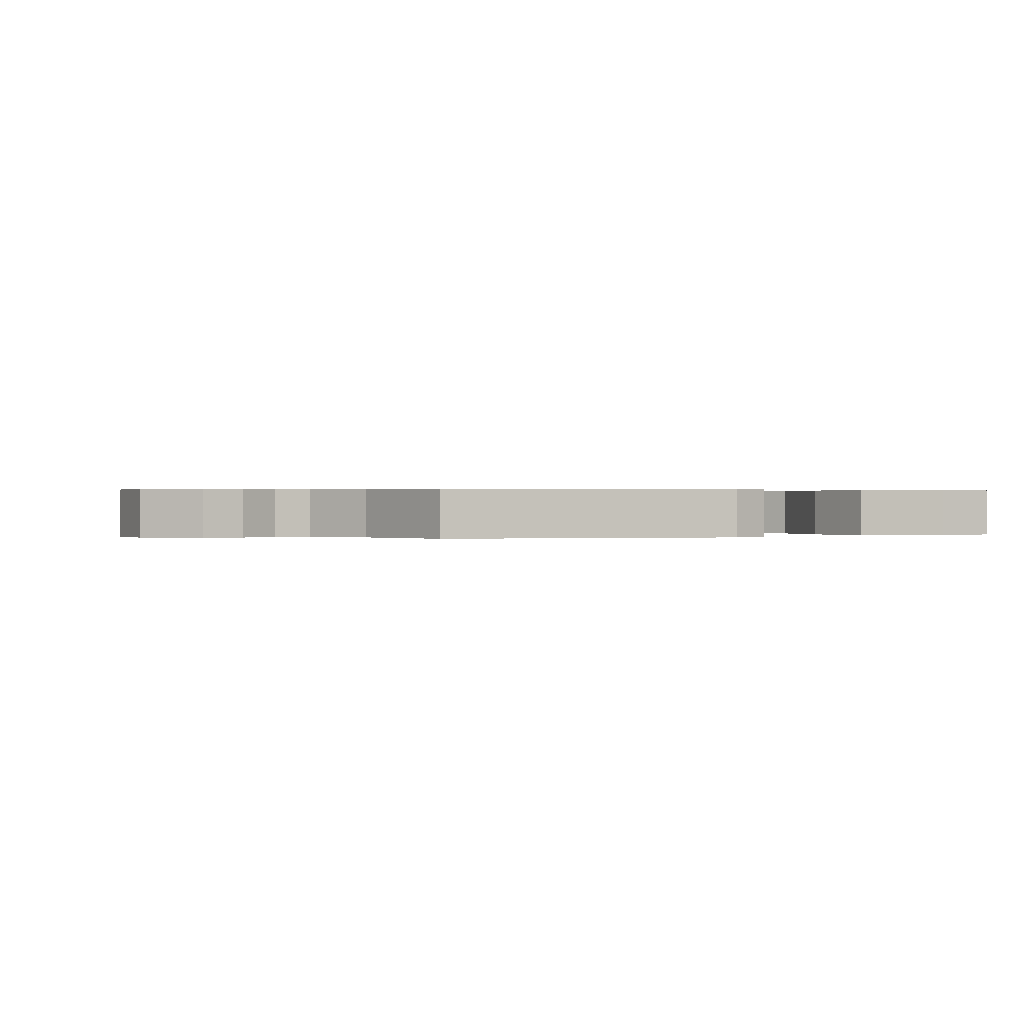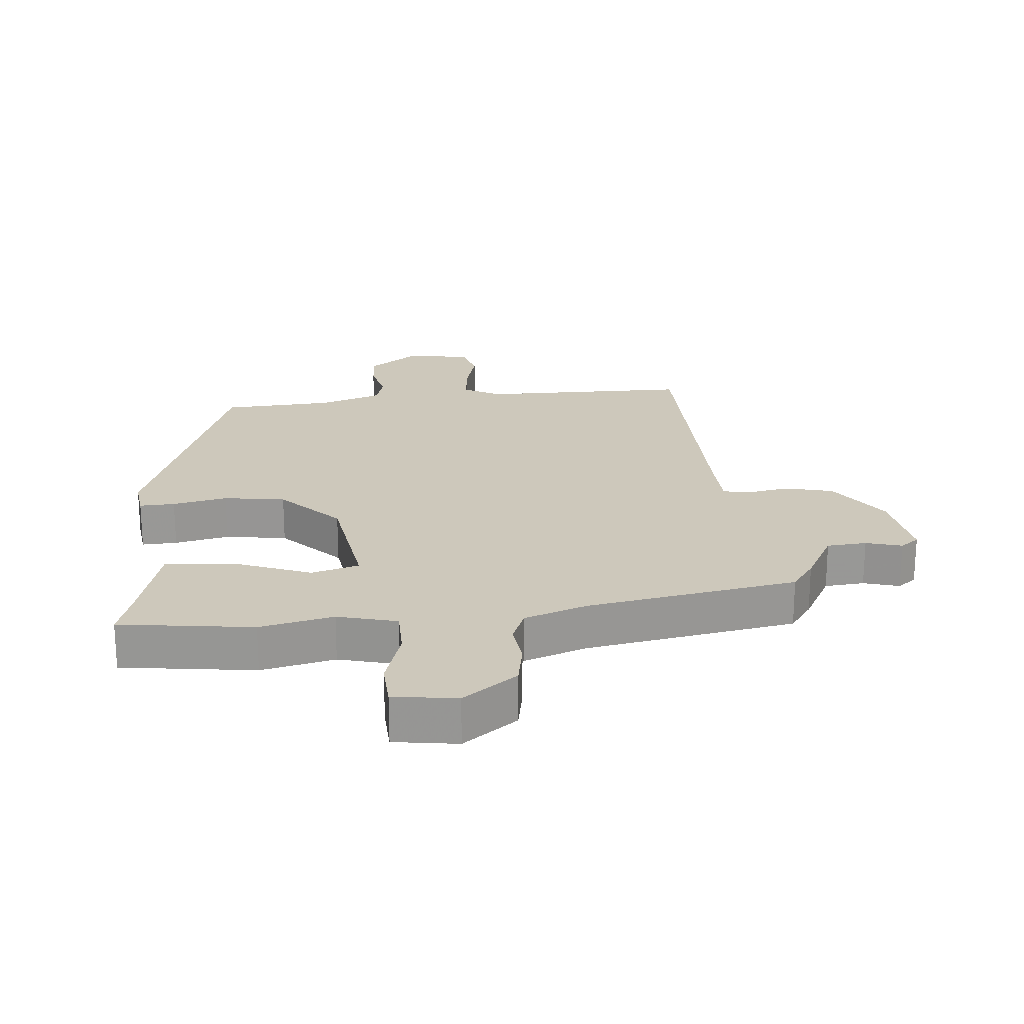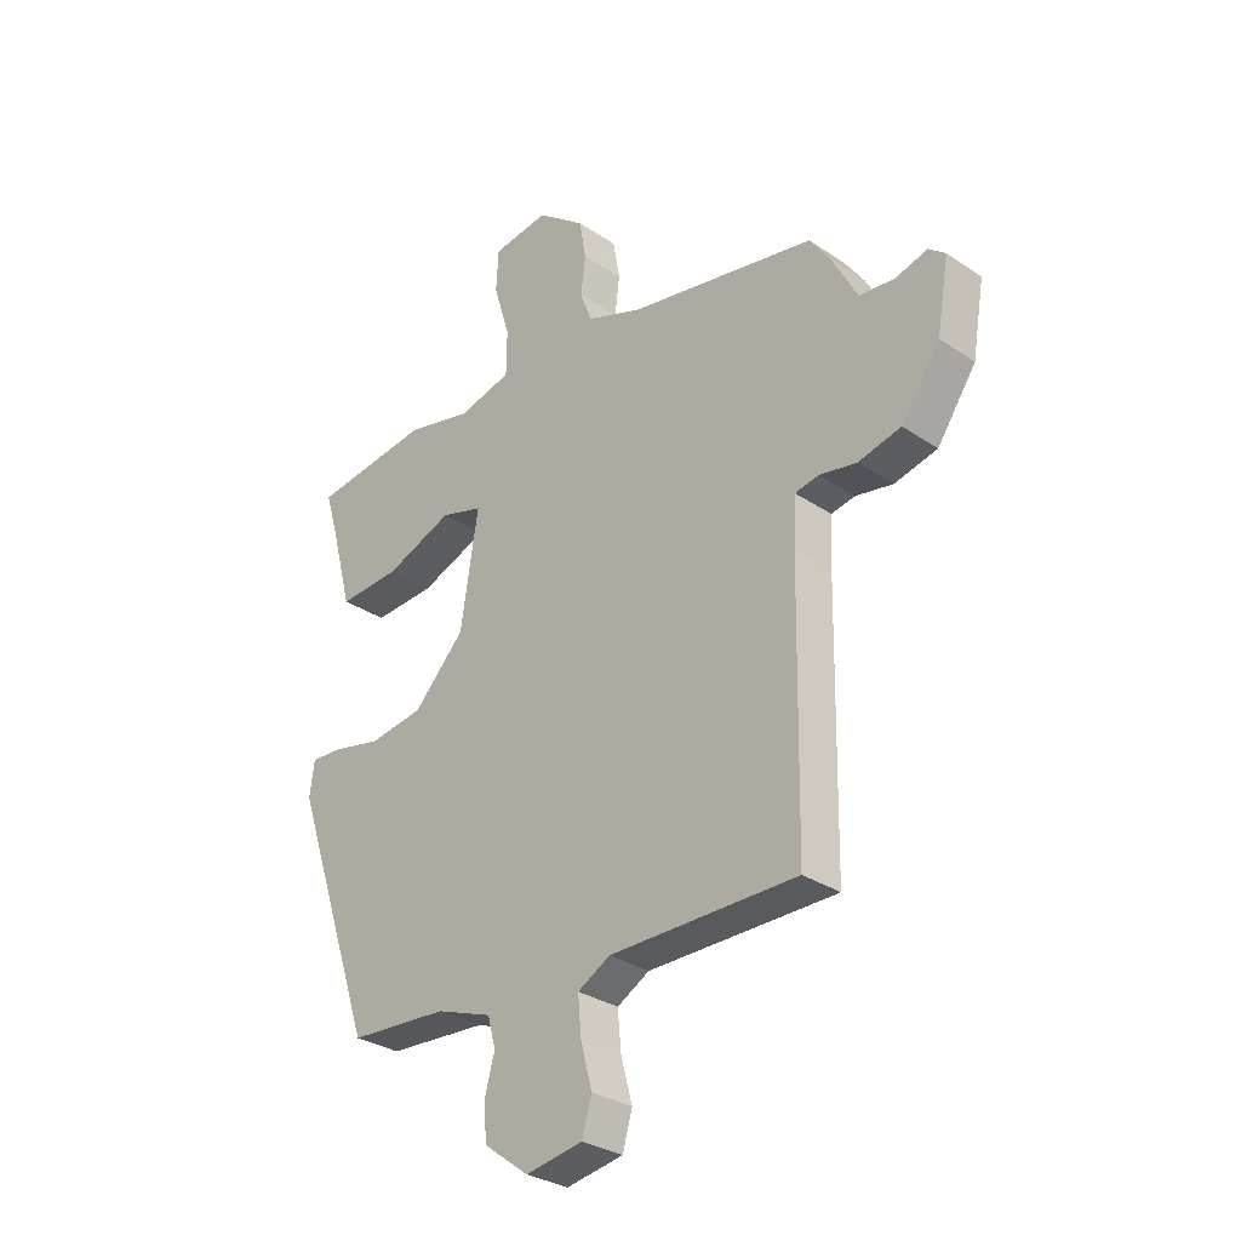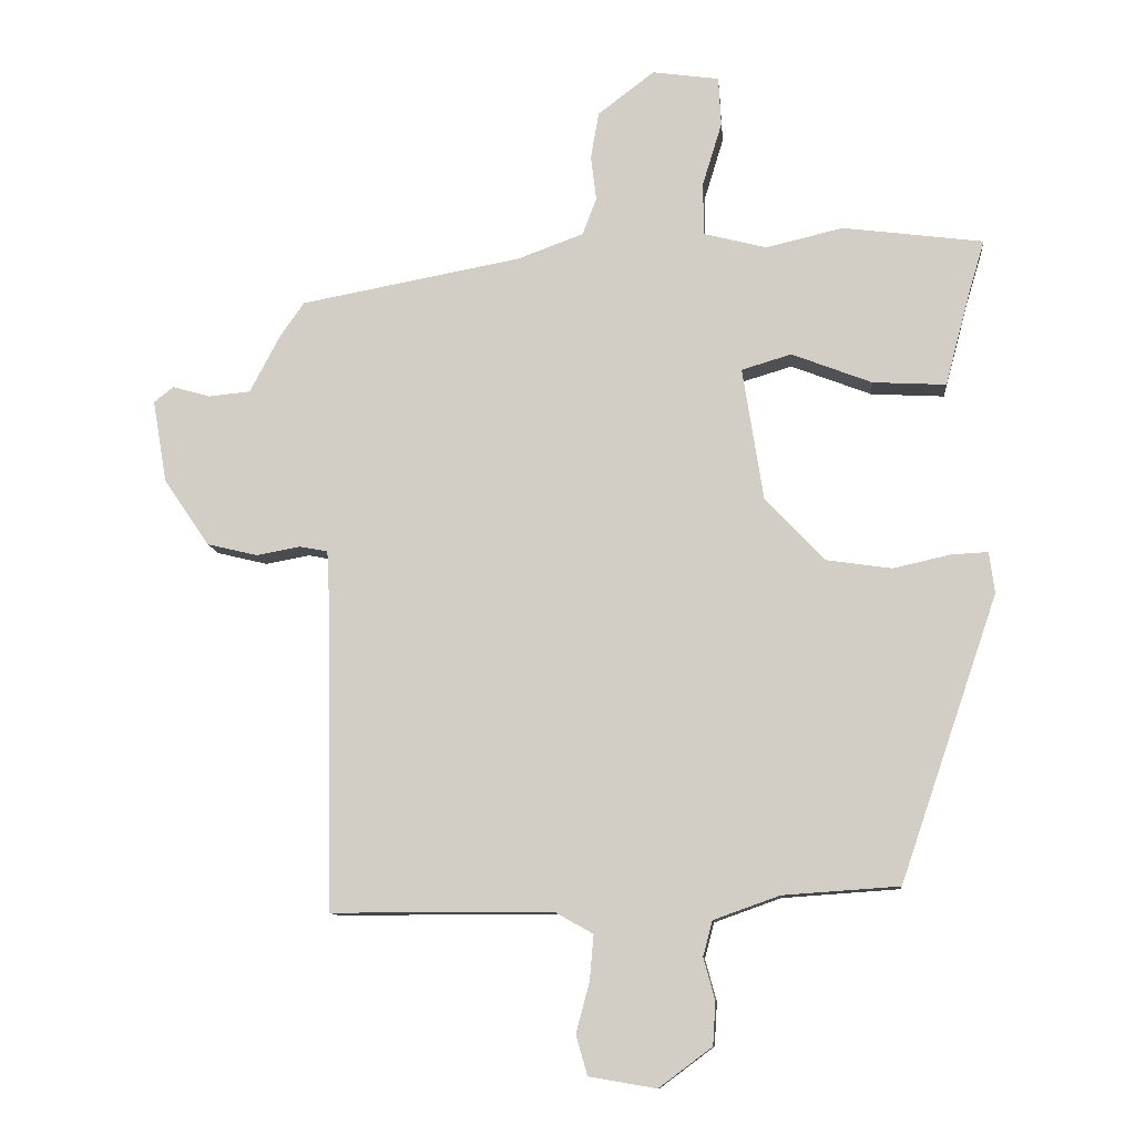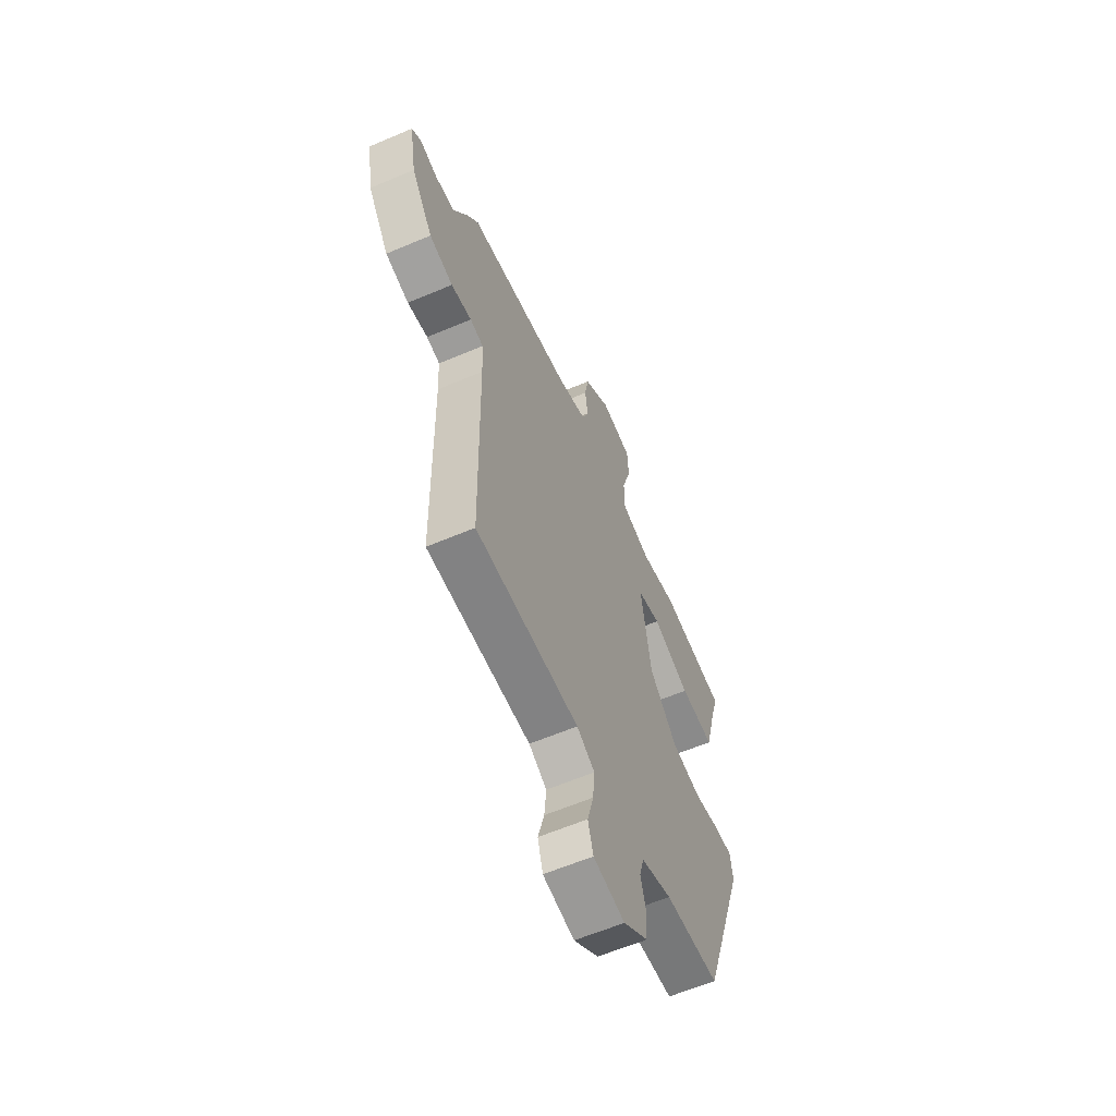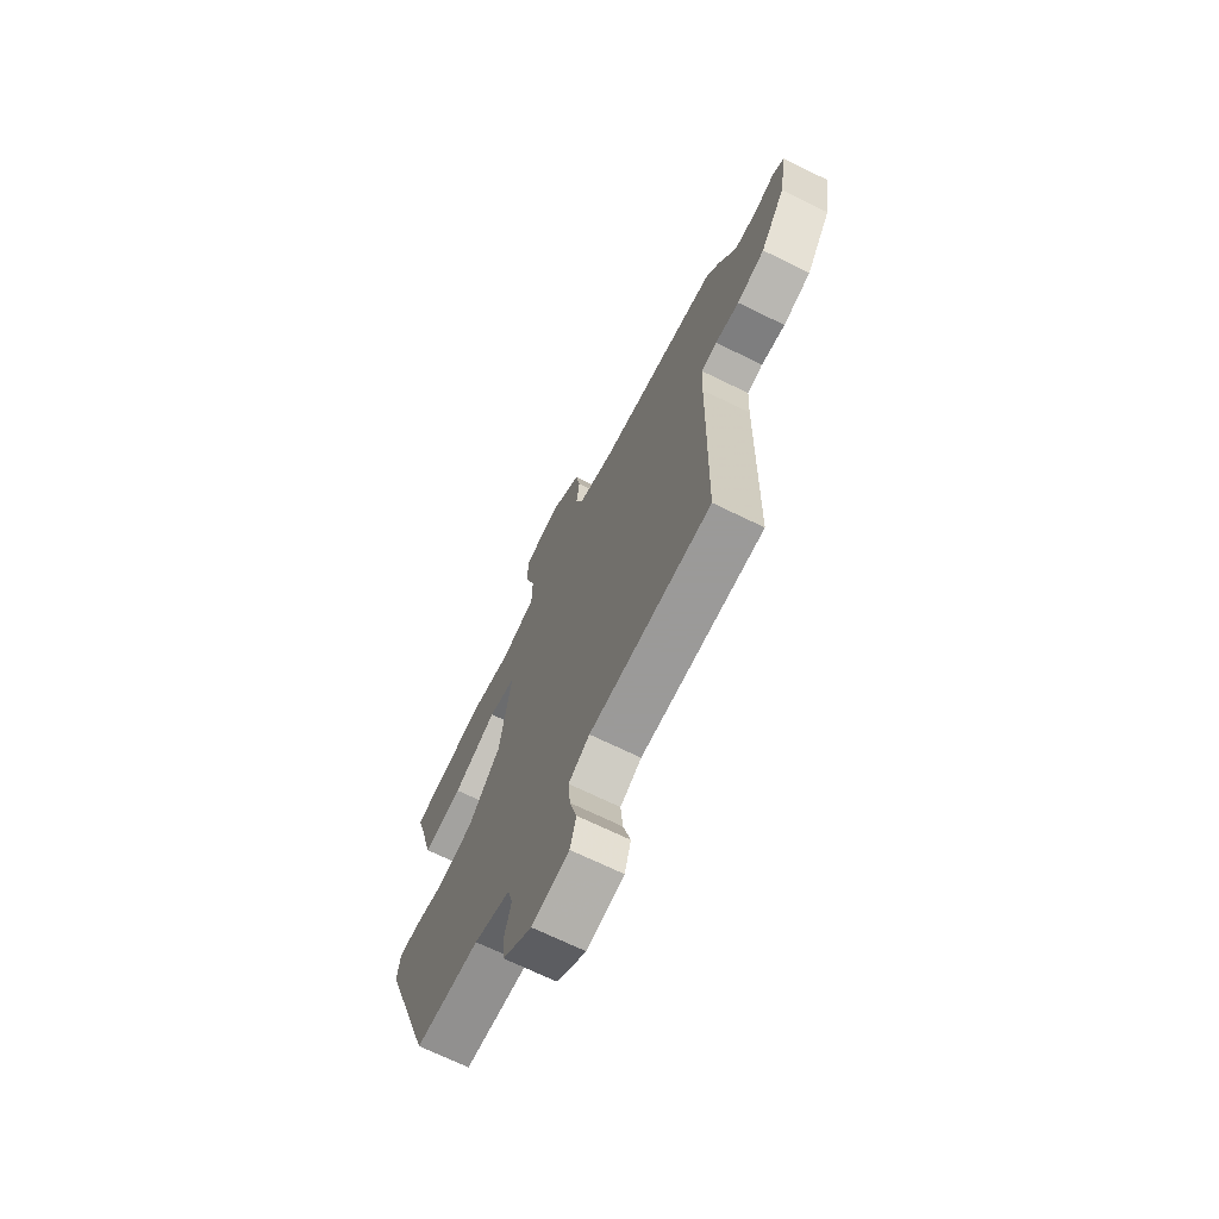
<metadata>
{"format":"obj","ext":"obj","renderer":"f3d","projection":"perspective","resolution":1024,"background":"white","views":[{"elev":0.2,"azim":-126.2,"up":"+Y"},{"elev":21.9,"azim":-4.9,"up":"+Y"},{"elev":-30.6,"azim":45.8,"up":"+Z"},{"elev":-10.6,"azim":-174.8,"up":"+Z"},{"elev":-60.8,"azim":113.5,"up":"+Z"},{"elev":-69.5,"azim":63.9,"up":"+Z"}]}
</metadata>
<code>
v -0.383 0.07 -0.46
v -0.528 0.07 -0.037
v -0.52 0.07 0.024
v -0.465 0.07 0.021
v -0.38 0.07 0.002
v -0.284 0.07 0.016
v -0.195 0.07 0.109
v -0.164 0.07 0.307
v -0.238 0.07 0.329
v -0.357 0.07 0.283
v -0.466 0.07 0.277
v -0.504 0.07 0.42
v -0.527 0.07 0.496
v -0.318 0.07 0.523
v -0.203 0.07 0.496
v -0.11 0.07 0.52
v -0.109 0.07 0.598
v -0.138 0.07 0.693
v -0.134 0.07 0.766
v -0.035 0.07 0.78
v 0.049 0.07 0.716
v 0.061 0.07 0.647
v 0.053 0.07 0.58
v 0.074 0.07 0.525
v 0.172 0.07 0.489
v 0.5 0.07 0.428
v 0.535 0.07 0.378
v 0.581 0.07 0.291
v 0.643 0.07 0.285
v 0.699 0.07 0.301
v 0.728 0.07 0.278
v 0.707 0.07 0.155
v 0.639 0.07 0.056
v 0.564 0.07 0.038
v 0.499 0.07 0.05
v 0.457 0.07 0.042
v 0.453 0.07 -0.039
v 0.445 0.07 -0.494
v 0.116 0.07 -0.494
v 0.059 0.07 -0.526
v 0.065 0.07 -0.593
v 0.085 0.07 -0.668
v 0.068 0.07 -0.727
v -0.032 0.07 -0.744
v -0.111 0.07 -0.685
v -0.115 0.07 -0.621
v -0.098 0.07 -0.559
v -0.112 0.07 -0.507
v -0.21 0.07 -0.472
v -0.383 0 -0.46
v -0.528 0 -0.037
v -0.52 0 0.024
v -0.465 0 0.021
v -0.38 0 0.002
v -0.284 0 0.016
v -0.195 0 0.109
v -0.164 0 0.307
v -0.238 0 0.329
v -0.357 0 0.283
v -0.466 0 0.277
v -0.504 0 0.42
v -0.527 0 0.496
v -0.318 0 0.523
v -0.203 0 0.496
v -0.11 0 0.52
v -0.109 0 0.598
v -0.138 0 0.693
v -0.134 0 0.766
v -0.035 0 0.78
v 0.049 0 0.716
v 0.061 0 0.647
v 0.053 0 0.58
v 0.074 0 0.525
v 0.172 0 0.489
v 0.5 0 0.428
v 0.535 0 0.378
v 0.581 0 0.291
v 0.643 0 0.285
v 0.699 0 0.301
v 0.728 0 0.278
v 0.707 0 0.155
v 0.639 0 0.056
v 0.564 0 0.038
v 0.499 0 0.05
v 0.457 0 0.042
v 0.453 0 -0.039
v 0.445 0 -0.494
v 0.116 0 -0.494
v 0.059 0 -0.526
v 0.065 0 -0.593
v 0.085 0 -0.668
v 0.068 0 -0.727
v -0.032 0 -0.744
v -0.111 0 -0.685
v -0.115 0 -0.621
v -0.098 0 -0.559
v -0.112 0 -0.507
v -0.21 0 -0.472
f 45 46 47
f 44 45 47
f 43 44 47
f 42 43 47
f 41 42 47
f 40 41 47 48
f 39 40 48 49
f 49 1 2
f 39 49 2
f 38 39 2
f 37 38 2
f 33 34 35
f 32 33 35
f 31 32 35
f 30 31 35
f 29 30 35
f 28 29 35 36
f 27 28 36
f 26 27 36
f 25 26 36
f 24 25 36 37
f 21 22 23
f 20 21 23
f 19 20 23
f 18 19 23
f 17 18 23
f 16 17 23 24
f 15 16 24 37
f 12 13 14 15
f 11 12 15
f 10 11 15
f 9 10 15
f 8 9 15
f 2 3 4 5
f 2 5 6
f 37 2 6
f 8 15 37
f 7 8 37
f 6 7 37
f 96 95 94
f 96 94 93
f 96 93 92
f 96 92 91
f 96 91 90
f 97 96 90 89
f 98 97 89 88
f 51 50 98
f 51 98 88
f 51 88 87
f 51 87 86
f 84 83 82
f 84 82 81
f 84 81 80
f 84 80 79
f 84 79 78
f 85 84 78 77
f 85 77 76
f 85 76 75
f 85 75 74
f 86 85 74 73
f 72 71 70
f 72 70 69
f 72 69 68
f 72 68 67
f 72 67 66
f 73 72 66 65
f 86 73 65 64
f 64 63 62 61
f 64 61 60
f 64 60 59
f 64 59 58
f 64 58 57
f 54 53 52 51
f 55 54 51
f 55 51 86
f 86 64 57
f 86 57 56
f 86 56 55
f 1 50 51 2
f 2 51 52 3
f 3 52 53 4
f 4 53 54 5
f 5 54 55 6
f 6 55 56 7
f 7 56 57 8
f 8 57 58 9
f 9 58 59 10
f 10 59 60 11
f 11 60 61 12
f 12 61 62 13
f 13 62 63 14
f 14 63 64 15
f 15 64 65 16
f 16 65 66 17
f 17 66 67 18
f 18 67 68 19
f 19 68 69 20
f 20 69 70 21
f 21 70 71 22
f 22 71 72 23
f 23 72 73 24
f 24 73 74 25
f 25 74 75 26
f 26 75 76 27
f 27 76 77 28
f 28 77 78 29
f 29 78 79 30
f 30 79 80 31
f 31 80 81 32
f 32 81 82 33
f 33 82 83 34
f 34 83 84 35
f 35 84 85 36
f 36 85 86 37
f 37 86 87 38
f 38 87 88 39
f 39 88 89 40
f 40 89 90 41
f 41 90 91 42
f 42 91 92 43
f 43 92 93 44
f 44 93 94 45
f 45 94 95 46
f 46 95 96 47
f 47 96 97 48
f 48 97 98 49
f 49 98 50 1

</code>
